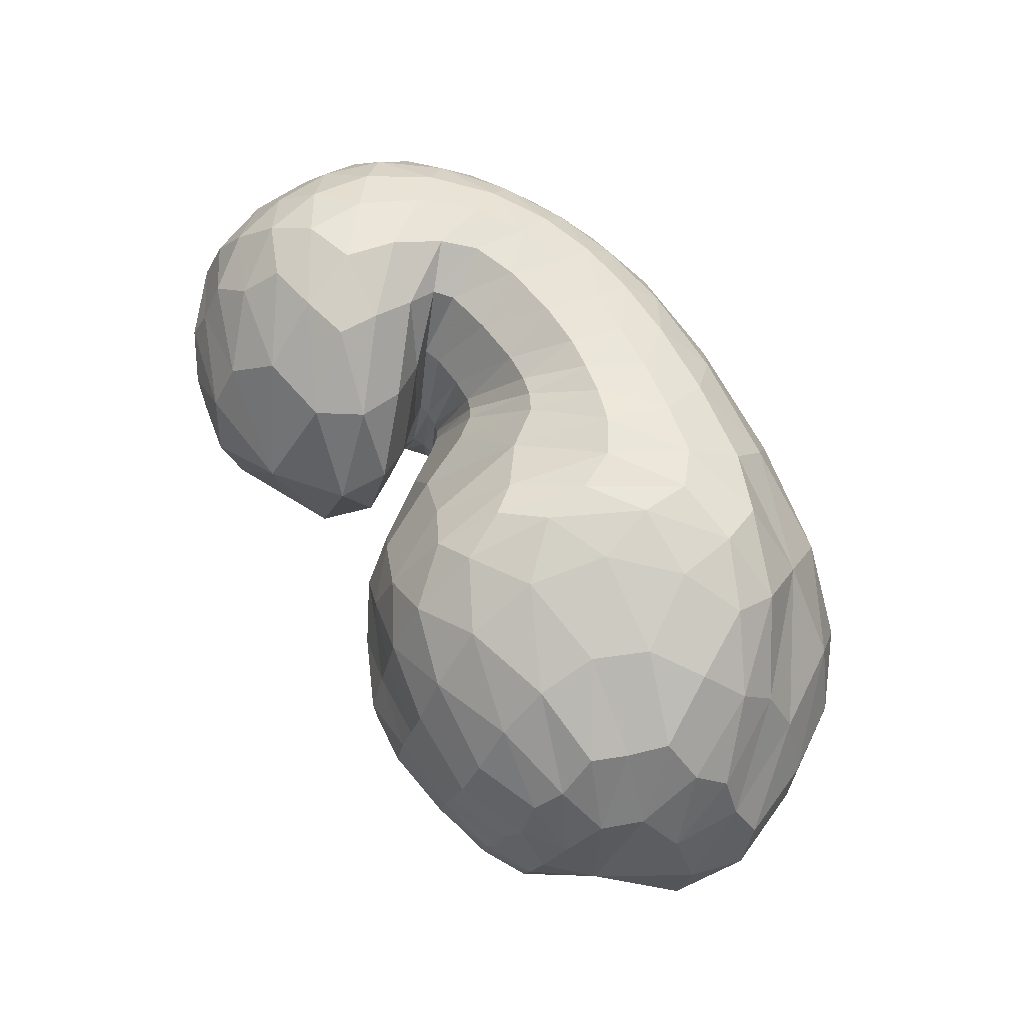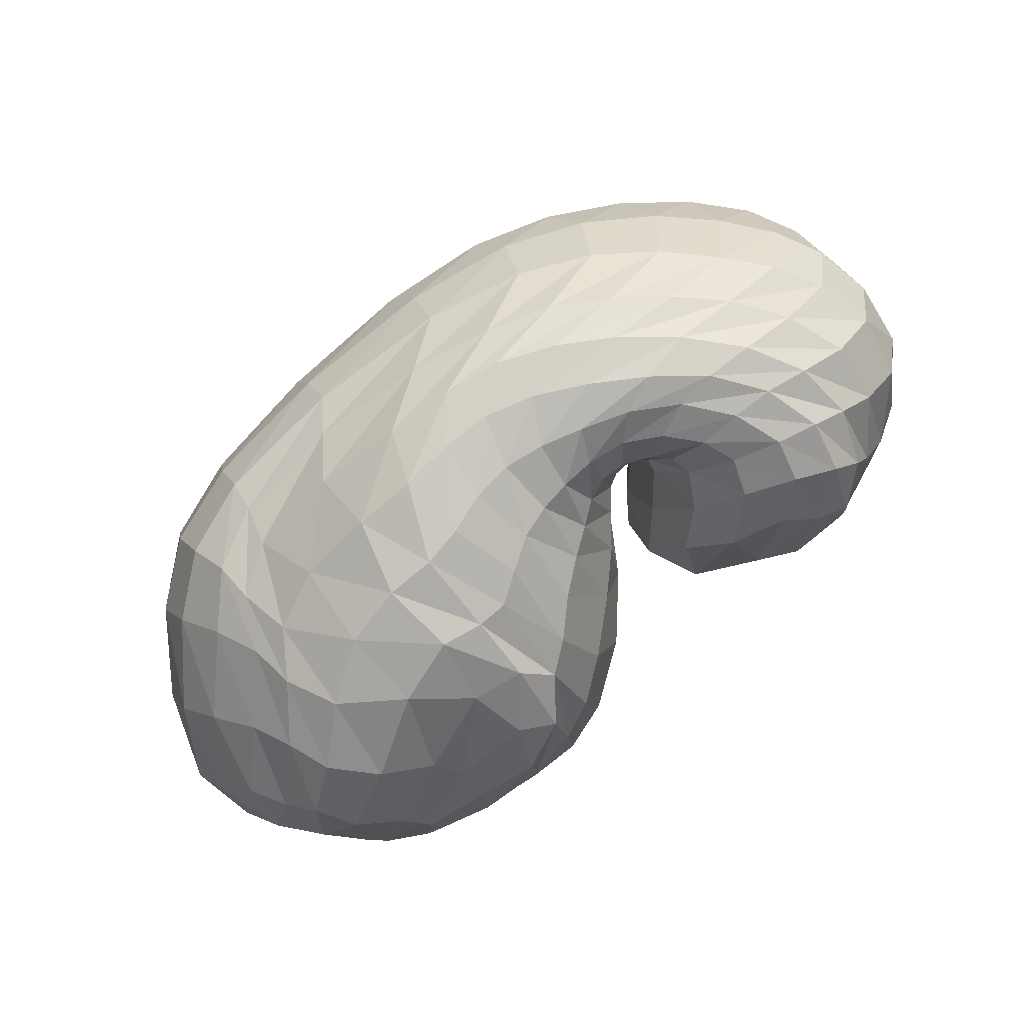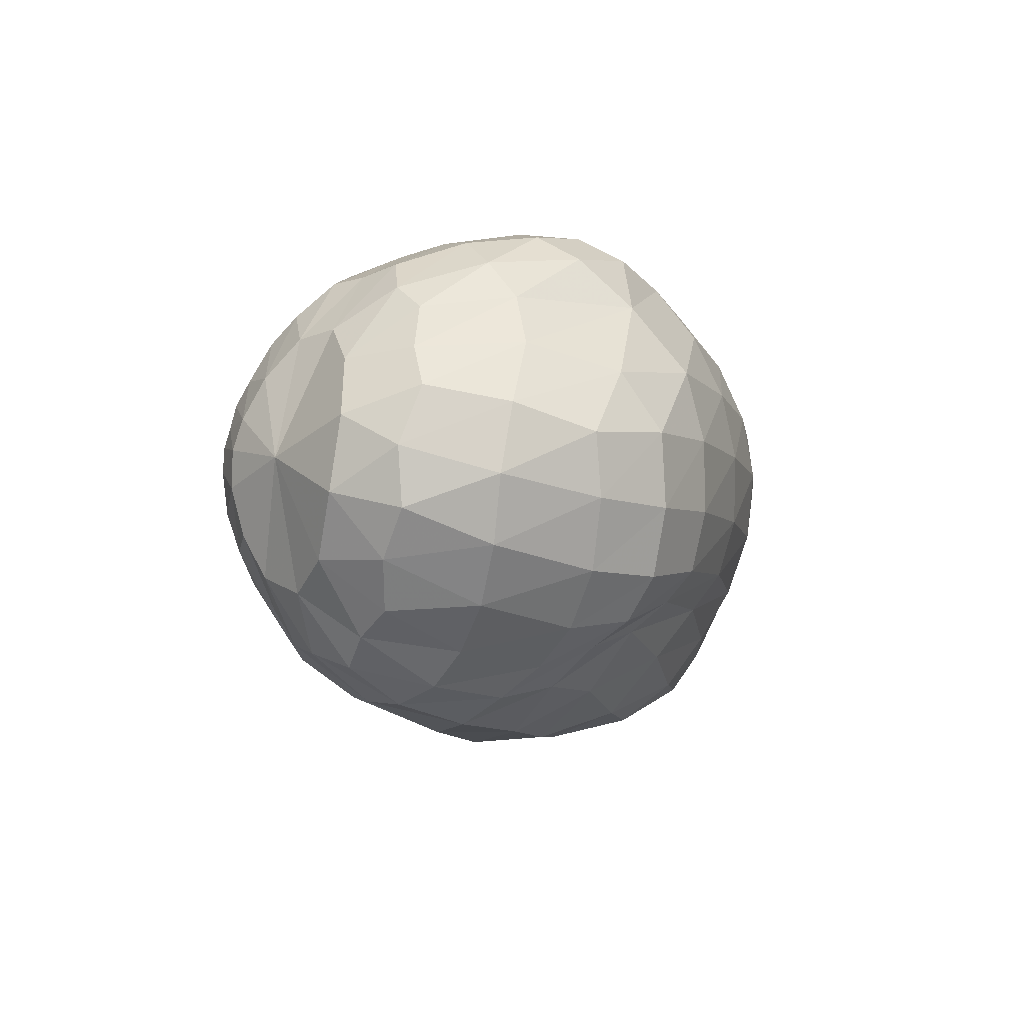
<metadata>
{"format":"obj","ext":"obj","renderer":"f3d","projection":"perspective","resolution":1024,"background":"white","views":[{"elev":69.4,"azim":-126.6,"up":"+Z"},{"elev":-77.5,"azim":34.8,"up":"+Z"},{"elev":-9.5,"azim":-81.8,"up":"+Z"}]}
</metadata>
<code>
v 74.12 165.4 133.5
v 103.5 190.4 143
v 147.6 193.8 152.8
v 189.5 175.9 153.8
v 218.2 151 139.2
v 234 119.7 143.9
v 240.5 112.6 140.4
v 247.3 111.7 142.7
v 247.8 117.2 146.1
v 230.3 142.2 161.7
v 256.7 173.6 156.3
v 100.7 186 156.3
v 146.1 186.2 175.5
v 187.2 167.6 188
v 98.6 173.8 176.4
v 151.1 159.9 208.1
v 177.2 130.5 217.6
v 196.6 109.2 207.4
v 210.9 92.21 201.3
v 227.6 87.89 195.9
v 260.1 89.15 191.8
v 265.3 103.6 197.1
v 267.2 131.5 204.3
v 96.71 152.5 195.5
v 143.3 112.1 220.4
v 85.38 129.7 198
v 104.8 86.14 211.1
v 147.6 75.96 219.3
v 175.3 60.5 212.2
v 209.8 53.32 205.6
v 244.7 51.36 200.2
v 281.1 63.09 197.5
v 305 97.33 203.6
v 300.6 135.8 201.6
v 66.76 118.1 178.7
v 110.1 55.49 187.3
v 187.9 30.5 185.1
v 245.4 29.96 181.8
v 288.9 44.5 181.4
v 325.2 75.99 183.1
v 331.9 115.5 186.7
v 319.3 152.1 179.1
v 51.84 114.2 150.3
v 72.26 63.75 138.4
v 119.8 33.13 143.9
v 207.1 19.47 148.2
v 271.4 27.4 149.6
v 317.1 52.89 153.7
v 343.1 83.66 149.3
v 349.9 124.5 150.3
v 322 164.8 153.6
v 50.96 120 112.5
v 85.63 66.55 97.09
v 129 38.13 102.4
v 219.4 29.71 106.7
v 277.7 43.55 104.9
v 314 69.46 100.4
v 337.2 97.9 104.3
v 341.2 139.3 112.8
v 304.3 175 132
v 71.85 129.2 84
v 107.8 86.19 69.52
v 129.1 58.36 82.6
v 190.5 50.62 69.97
v 232.4 52.01 72.25
v 269.6 67.51 72.84
v 303.7 95.45 73.38
v 318.6 134.1 82.9
v 301.6 167.3 98.26
v 91.06 144.5 68.56
v 123.6 113.5 52.49
v 161.8 92.47 50.31
v 190.7 88.01 53.76
v 215.8 81.05 61.29
v 243.4 85.39 64.86
v 275.2 98.02 68.34
v 294.9 127.9 70.92
v 280.9 154.4 83.06
v 110.6 167.1 77.78
v 162.6 139.9 56.87
v 114.1 180 95.9
v 160 176.8 77.83
v 187.1 151.5 68.95
v 206.3 131.5 70.96
v 224.1 116.5 80.41
v 238.3 107 83.35
v 255 109.9 84.27
v 263.4 123 89.08
v 246.6 148.6 103.9
v 108.2 190.3 121.6
v 149.9 194.4 124.5
v 186.3 183.2 116.9
v 87.96 183.1 139
v 85.75 179.4 148.7
v 83.31 171.6 161.3
v 80.39 159.6 172.9
v 73.89 147.2 174.2
v 62.68 140.8 161.8
v 53.42 139.6 142.1
v 54.49 143.1 118.4
v 67.09 149.1 99.47
v 81.22 159.2 91.06
v 92.11 172.7 97.86
v 93.35 180.5 111.7
v 90.43 183.9 127
v 122.8 193.8 149.1
v 99.74 187.5 148.7
v 102.4 190.5 134.5
v 123.8 195.3 139.4
v 171.2 185.9 152.6
v 121.6 191.4 157.2
v 147 190 163.2
v 147.3 196.9 141.3
v 169 192.3 138.3
v 204.5 168.3 148.4
v 170.9 182.6 166.1
v 190.7 173.7 167.6
v 189.9 180.2 138.1
v 228 131.4 143.6
v 204.8 158.8 170.3
v 213.3 134.9 176.5
v 213.9 146.5 99.4
v 224.7 134.1 106.2
v 204.7 168 122.4
v 237.6 114.6 141.9
v 219.4 116.1 179.7
v 224.3 108.4 177.5
v 231.7 123.3 108.8
v 236.8 115.9 109.1
v 243 111.7 141.1
v 228.2 105.4 174.4
v 232.3 103.6 172.9
v 241.3 112.9 108.2
v 245.9 112.2 108.3
v 251 112.2 144
v 240 102.9 172.5
v 251.2 102.9 171.9
v 249.8 113.3 110.3
v 253.1 115.6 112.9
v 237.4 129.4 151.5
v 256.6 104.4 172.5
v 252.3 111.4 175.9
v 252.3 121.1 114.9
v 244.1 132.9 118.9
v 233.4 158.7 159.2
v 245.3 124.1 181.5
v 244.1 139.6 186.5
v 233 148.6 132.5
v 253.9 152.9 188.2
v 277.3 155.3 189.8
v 290.1 165.5 176
v 290.5 175.2 160.2
v 281.8 181.4 144.2
v 278.4 177.2 122
v 265.4 168.8 110.1
v 242.9 163.7 123.2
v 119.9 188 166.1
v 96.66 180.5 163.5
v 170 179.9 182.3
v 119.9 180.7 178.7
v 148.2 176.8 192.2
v 170.9 168.1 200.8
v 183.4 150.5 207.2
v 196.1 142.2 197.2
v 121.7 169.3 193.5
v 95.35 164.7 184.6
v 170.9 146.7 214.8
v 122.4 153.6 205.2
v 151 136.6 217.4
v 183.5 120.9 215.1
v 164.8 119.1 221.4
v 166.6 102.8 221.2
v 204.5 96.39 205.1
v 171.9 89.18 219.5
v 182.8 80.8 216.7
v 217.8 89.6 198.2
v 194 76.11 213
v 204.8 72.74 209.4
v 244.2 87.67 193.5
v 216.4 70.02 206.4
v 232.2 68.47 203.4
v 265.5 93.59 193.1
v 252.2 69.22 200.5
v 267.6 72.99 199.2
v 266 117.5 202.3
v 276.7 82.01 201.1
v 284.3 96.63 205.2
v 288.2 113.8 208.9
v 283 134.3 204.8
v 120.6 134.6 211.1
v 90.94 141.7 195.7
v 111.3 118.3 212.2
v 123.9 94.62 218.2
v 147.8 92.21 222
v 95.01 108.2 207.2
v 73.31 126.6 186.9
v 125.3 74.77 216.1
v 83.74 99.2 196.9
v 104 72.17 202.7
v 157.6 65.86 215.6
v 129.9 60.06 209.2
v 193.4 56.31 208.8
v 149.4 50.15 203.8
v 178 43.49 200.8
v 226.3 51.28 202.8
v 203.9 39.75 197.9
v 225.9 38.51 195.3
v 264.2 54.74 198
v 246 39.51 193.3
v 265.7 43.76 191.8
v 295.6 78.4 199.9
v 285.8 52.37 190.9
v 304.3 66.98 191.7
v 305.9 117.1 205.7
v 317.1 86.08 194.5
v 320.8 106.4 197.6
v 318.5 126.5 197.7
v 306.9 147.1 190.9
v 79.92 89.54 184.2
v 59.23 118.3 163.9
v 150.3 37.4 186.7
v 71.38 85.33 167.2
v 85.51 57.14 160.1
v 116.6 38.33 166.3
v 219.8 28.28 183.4
v 155.5 28.29 167.1
v 198 22.47 167.5
v 267.6 35.19 181
v 233 21.85 167.2
v 260 26.23 166.8
v 309.4 58.45 182.2
v 283.7 34.85 168
v 306.1 47.77 170.4
v 331.7 95.26 185.1
v 325.1 63.35 170.7
v 336.7 80.12 169.7
v 329.1 135.2 184.6
v 341.3 99.13 170
v 342.6 119.7 169.9
v 338 140.3 168.3
v 318.7 160.1 166.3
v 60 87.83 145.9
v 48.23 120.8 131.2
v 92.11 45 141.6
v 57.56 91.17 123.4
v 76.63 62.84 118.5
v 160.9 24.37 146.3
v 97.06 44.41 118.3
v 124 33.31 121.1
v 243.8 20.68 148.7
v 167.4 25.35 124.6
v 216.5 22.23 126.8
v 295.8 38.62 152.3
v 253.7 25.61 127.3
v 280.7 34.58 128.4
v 333.1 67.76 151.1
v 303.5 47.42 129.3
v 321.7 62.03 127
v 348.9 102.9 149.7
v 335.3 76.23 124.6
v 344.8 91.69 125.5
v 341.2 146.7 151.6
v 350.5 111.1 127.7
v 349.5 133.2 130.6
v 336.3 155.3 136.6
v 308.9 173.4 145.2
v 64.58 94.29 102.7
v 59.85 127.4 98.21
v 104.5 49.02 97.45
v 76.84 100.1 85.8
v 97.89 74.93 80.72
v 172.1 31.14 106.8
v 111.8 57.99 84.23
v 130.2 46.75 92.43
v 253.2 34.58 104.9
v 167 40.2 93.96
v 206.3 39.42 88.12
v 297.6 55.74 103.1
v 234.8 42.52 85.04
v 256.4 48.04 85.2
v 327.1 82.46 101.3
v 275.3 57.32 83.89
v 292.6 68.58 83.47
v 343.5 117.6 107.2
v 307.9 81.17 85.01
v 321.2 97.47 86.5
v 325.5 160.4 123.2
v 329.9 117.2 89.46
v 329.1 138.3 96.68
v 317.4 158.8 107.3
v 298.9 174 117.7
v 90.05 108.6 72.99
v 81.19 138.7 77.01
v 114.8 69.72 76.3
v 99.35 118.7 62.91
v 112.8 99.25 60.19
v 160.2 52.28 77.19
v 121.9 83.83 64.3
v 140.5 73.42 64.11
v 213.1 50.27 70.13
v 165.9 68.62 58.61
v 186.6 66.46 57.41
v 251.3 58.24 72.67
v 203.2 63.99 60.98
v 219.6 63.51 64.29
v 287.5 79.96 72.73
v 236.4 67.19 65.77
v 253.5 74.27 66.03
v 315.1 113.7 76.83
v 271.4 83.69 66.3
v 288.3 95.41 68.11
v 313.3 154.1 90.69
v 301.4 111.4 70.9
v 308.1 130.6 74.26
v 305.8 148.7 79.4
v 290.8 162.7 91.27
v 106.5 131.4 57.9
v 98.08 158.3 73.91
v 142.1 98.8 51.08
v 119.7 144.5 60.03
v 144.9 125.8 51.29
v 177.9 91.19 51.05
v 166.1 116.6 48.96
v 179.4 118.7 52.68
v 203 83.22 57.5
v 189.1 118.3 56.02
v 198.5 111 57.47
v 229.2 82.28 63.58
v 208.1 104 60.91
v 218 100.4 65.22
v 259.6 89.9 66.52
v 227.9 98.51 67.93
v 238.7 97.21 69.75
v 287.9 111.9 69.3
v 251.4 98.25 71.21
v 263.9 104 71.78
v 292.4 142.7 74.52
v 274 114 72.56
v 278.9 125.2 74.54
v 275.3 138.1 77.96
v 262 153.3 91.73
v 134.7 154 66.73
v 112 174.4 89.35
v 140.3 164.4 74.86
v 166.5 159.8 65.02
v 179.9 141.3 57.17
v 138 177.4 84.46
v 108.3 186 109
v 176.9 167.3 72.86
v 133.4 187.6 101.2
v 156.7 186 98.45
v 196.5 142.9 69.17
v 173.5 180.8 97.09
v 186.6 172.9 92.89
v 216.1 122.9 76.22
v 200 160.7 92.52
v 231 110.6 82.48
v 246.9 106.7 83.51
v 261.4 115.4 86.56
v 257.9 135.4 92.53
v 127.6 193.4 123
v 168.8 191.8 121
g foo
f 93 1 94
f 94 12 107
f 107 2 93
f 93 94 107
f 106 2 107
f 107 12 111
f 111 3 106
f 106 107 111
f 12 157 111
f 13 112 157
f 3 111 112
f 112 111 157
f 110 3 112
f 112 13 116
f 116 4 110
f 110 112 116
f 13 159 116
f 14 117 159
f 4 116 117
f 117 116 159
f 115 4 117
f 117 14 120
f 120 5 115
f 115 117 120
f 5 120 121
f 14 164 120
f 18 121 164
f 121 120 164
f 14 163 164
f 17 170 163
f 18 164 170
f 164 163 170
f 119 5 121
f 121 18 126
f 126 6 119
f 119 121 126
f 18 173 126
f 19 127 173
f 6 126 127
f 127 126 173
f 125 6 127
f 127 19 131
f 131 7 125
f 125 127 131
f 19 176 131
f 20 132 176
f 7 131 132
f 132 131 176
f 130 7 132
f 132 20 136
f 136 8 130
f 130 132 136
f 20 179 136
f 21 137 179
f 8 136 137
f 137 136 179
f 135 8 137
f 137 21 141
f 141 9 135
f 135 137 141
f 21 182 141
f 22 142 182
f 9 141 142
f 142 141 182
f 140 9 142
f 142 22 146
f 146 10 140
f 140 142 146
f 22 185 146
f 23 147 185
f 10 146 147
f 147 146 185
f 145 10 147
f 147 23 149
f 149 11 145
f 145 147 149
f 94 1 95
f 95 15 158
f 158 12 94
f 94 95 158
f 157 12 158
f 158 15 160
f 160 13 157
f 157 158 160
f 15 165 160
f 16 161 165
f 13 160 161
f 161 160 165
f 159 13 161
f 161 16 162
f 162 14 159
f 159 161 162
f 16 167 162
f 17 163 167
f 14 162 163
f 163 162 167
f 95 1 96
f 96 24 166
f 166 15 95
f 95 96 166
f 165 15 166
f 166 24 168
f 168 16 165
f 165 166 168
f 24 190 168
f 25 169 190
f 16 168 169
f 169 168 190
f 167 16 169
f 169 25 171
f 171 17 167
f 167 169 171
f 17 171 172
f 25 194 171
f 28 172 194
f 172 171 194
f 25 193 194
f 27 197 193
f 28 194 197
f 194 193 197
f 170 17 172
f 172 28 174
f 174 18 170
f 170 172 174
f 28 200 174
f 29 175 200
f 18 174 175
f 175 174 200
f 173 18 175
f 175 29 177
f 177 19 173
f 173 175 177
f 29 202 177
f 30 178 202
f 19 177 178
f 178 177 202
f 176 19 178
f 178 30 180
f 180 20 176
f 176 178 180
f 30 205 180
f 31 181 205
f 20 180 181
f 181 180 205
f 179 20 181
f 181 31 183
f 183 21 179
f 179 181 183
f 31 208 183
f 32 184 208
f 21 183 184
f 184 183 208
f 182 21 184
f 184 32 186
f 186 22 182
f 182 184 186
f 32 211 186
f 33 187 211
f 22 186 187
f 187 186 211
f 185 22 187
f 187 33 188
f 188 23 185
f 185 187 188
f 33 214 188
f 34 189 214
f 23 188 189
f 189 188 214
f 23 189 149
f 34 150 189
f 11 149 150
f 150 149 189
f 96 1 97
f 97 26 191
f 191 24 96
f 96 97 191
f 190 24 191
f 191 26 192
f 192 25 190
f 190 191 192
f 26 195 192
f 27 193 195
f 25 192 193
f 193 192 195
f 97 1 98
f 98 35 196
f 196 26 97
f 97 98 196
f 195 26 196
f 196 35 198
f 198 27 195
f 195 196 198
f 35 219 198
f 36 199 219
f 27 198 199
f 199 198 219
f 197 27 199
f 199 36 201
f 201 28 197
f 197 199 201
f 200 28 201
f 201 36 203
f 203 29 200
f 200 201 203
f 36 221 203
f 37 204 221
f 29 203 204
f 204 203 221
f 202 29 204
f 204 37 206
f 206 30 202
f 202 204 206
f 37 225 206
f 38 207 225
f 30 206 207
f 207 206 225
f 205 30 207
f 207 38 209
f 209 31 205
f 205 207 209
f 38 228 209
f 39 210 228
f 31 209 210
f 210 209 228
f 208 31 210
f 210 39 212
f 212 32 208
f 208 210 212
f 39 231 212
f 40 213 231
f 32 212 213
f 213 212 231
f 211 32 213
f 213 40 215
f 215 33 211
f 211 213 215
f 40 234 215
f 41 216 234
f 33 215 216
f 216 215 234
f 214 33 216
f 216 41 217
f 217 34 214
f 214 216 217
f 41 237 217
f 42 218 237
f 34 217 218
f 218 217 237
f 34 218 150
f 42 151 218
f 11 150 151
f 151 150 218
f 98 1 99
f 99 43 220
f 220 35 98
f 98 99 220
f 219 35 220
f 220 43 222
f 222 36 219
f 219 220 222
f 43 242 222
f 44 223 242
f 36 222 223
f 223 222 242
f 44 244 223
f 45 224 244
f 36 223 224
f 224 223 244
f 221 36 224
f 224 45 226
f 226 37 221
f 221 224 226
f 45 247 226
f 46 227 247
f 37 226 227
f 227 226 247
f 225 37 227
f 227 46 229
f 229 38 225
f 225 227 229
f 46 250 229
f 47 230 250
f 38 229 230
f 230 229 250
f 228 38 230
f 230 47 232
f 232 39 228
f 228 230 232
f 47 253 232
f 48 233 253
f 39 232 233
f 233 232 253
f 231 39 233
f 233 48 235
f 235 40 231
f 231 233 235
f 48 256 235
f 49 236 256
f 40 235 236
f 236 235 256
f 234 40 236
f 236 49 238
f 238 41 234
f 234 236 238
f 49 259 238
f 50 239 259
f 41 238 239
f 239 238 259
f 237 41 239
f 239 50 240
f 240 42 237
f 237 239 240
f 50 262 240
f 51 241 262
f 42 240 241
f 241 240 262
f 42 241 151
f 51 152 241
f 11 151 152
f 152 151 241
f 99 1 100
f 100 52 243
f 243 43 99
f 99 100 243
f 242 43 243
f 243 52 245
f 245 44 242
f 242 243 245
f 52 267 245
f 53 246 267
f 44 245 246
f 246 245 267
f 244 44 246
f 246 53 248
f 248 45 244
f 244 246 248
f 53 269 248
f 54 249 269
f 45 248 249
f 249 248 269
f 247 45 249
f 249 54 251
f 251 46 247
f 247 249 251
f 54 272 251
f 55 252 272
f 46 251 252
f 252 251 272
f 250 46 252
f 252 55 254
f 254 47 250
f 250 252 254
f 55 275 254
f 56 255 275
f 47 254 255
f 255 254 275
f 253 47 255
f 255 56 257
f 257 48 253
f 253 255 257
f 56 278 257
f 57 258 278
f 48 257 258
f 258 257 278
f 256 48 258
f 258 57 260
f 260 49 256
f 256 258 260
f 57 281 260
f 58 261 281
f 49 260 261
f 261 260 281
f 259 49 261
f 261 58 263
f 263 50 259
f 259 261 263
f 58 284 263
f 59 264 284
f 50 263 264
f 264 263 284
f 262 50 264
f 264 59 265
f 265 51 262
f 262 264 265
f 59 287 265
f 60 266 287
f 51 265 266
f 266 265 287
f 51 266 152
f 60 153 266
f 11 152 153
f 153 152 266
f 100 1 101
f 101 61 268
f 268 52 100
f 100 101 268
f 267 52 268
f 268 61 270
f 270 53 267
f 267 268 270
f 61 292 270
f 62 271 292
f 53 270 271
f 271 270 292
f 269 53 271
f 271 62 273
f 273 54 269
f 269 271 273
f 62 294 273
f 63 274 294
f 54 273 274
f 274 273 294
f 272 54 274
f 274 63 276
f 276 55 272
f 272 274 276
f 63 297 276
f 64 277 297
f 55 276 277
f 277 276 297
f 275 55 277
f 277 64 279
f 279 56 275
f 275 277 279
f 64 300 279
f 65 280 300
f 56 279 280
f 280 279 300
f 278 56 280
f 280 65 282
f 282 57 278
f 278 280 282
f 65 303 282
f 66 283 303
f 57 282 283
f 283 282 303
f 281 57 283
f 283 66 285
f 285 58 281
f 281 283 285
f 66 306 285
f 67 286 306
f 58 285 286
f 286 285 306
f 284 58 286
f 286 67 288
f 288 59 284
f 284 286 288
f 67 309 288
f 68 289 309
f 59 288 289
f 289 288 309
f 287 59 289
f 289 68 290
f 290 60 287
f 287 289 290
f 68 312 290
f 69 291 312
f 60 290 291
f 291 290 312
f 60 291 153
f 69 154 291
f 11 153 154
f 154 153 291
f 101 1 102
f 102 70 293
f 293 61 101
f 101 102 293
f 292 61 293
f 293 70 295
f 295 62 292
f 292 293 295
f 70 317 295
f 71 296 317
f 62 295 296
f 296 295 317
f 294 62 296
f 296 71 298
f 298 63 294
f 294 296 298
f 71 319 298
f 72 299 319
f 63 298 299
f 299 298 319
f 297 63 299
f 299 72 301
f 301 64 297
f 297 299 301
f 72 322 301
f 73 302 322
f 64 301 302
f 302 301 322
f 300 64 302
f 302 73 304
f 304 65 300
f 300 302 304
f 73 325 304
f 74 305 325
f 65 304 305
f 305 304 325
f 303 65 305
f 305 74 307
f 307 66 303
f 303 305 307
f 74 328 307
f 75 308 328
f 66 307 308
f 308 307 328
f 306 66 308
f 308 75 310
f 310 67 306
f 306 308 310
f 75 331 310
f 76 311 331
f 67 310 311
f 311 310 331
f 309 67 311
f 311 76 313
f 313 68 309
f 309 311 313
f 76 334 313
f 77 314 334
f 68 313 314
f 314 313 334
f 312 68 314
f 314 77 315
f 315 69 312
f 312 314 315
f 77 337 315
f 78 316 337
f 69 315 316
f 316 315 337
f 69 316 154
f 78 155 316
f 11 154 155
f 155 154 316
f 102 1 103
f 103 79 318
f 318 70 102
f 102 103 318
f 317 70 318
f 318 79 320
f 320 71 317
f 317 318 320
f 79 342 320
f 80 321 342
f 71 320 321
f 321 320 342
f 319 71 321
f 321 80 323
f 323 72 319
f 319 321 323
f 72 323 324
f 80 346 323
f 83 324 346
f 324 323 346
f 80 345 346
f 82 349 345
f 83 346 349
f 346 345 349
f 322 72 324
f 324 83 326
f 326 73 322
f 322 324 326
f 83 352 326
f 84 327 352
f 73 326 327
f 327 326 352
f 325 73 327
f 327 84 329
f 329 74 325
f 325 327 329
f 84 355 329
f 85 330 355
f 74 329 330
f 330 329 355
f 328 74 330
f 330 85 332
f 332 75 328
f 328 330 332
f 85 357 332
f 86 333 357
f 75 332 333
f 333 332 357
f 331 75 333
f 333 86 335
f 335 76 331
f 331 333 335
f 86 358 335
f 87 336 358
f 76 335 336
f 336 335 358
f 334 76 336
f 336 87 338
f 338 77 334
f 334 336 338
f 87 359 338
f 88 339 359
f 77 338 339
f 339 338 359
f 337 77 339
f 339 88 340
f 340 78 337
f 337 339 340
f 88 360 340
f 89 341 360
f 78 340 341
f 341 340 360
f 78 341 155
f 89 156 341
f 11 155 156
f 156 155 341
f 103 1 104
f 104 81 343
f 343 79 103
f 103 104 343
f 342 79 343
f 343 81 344
f 344 80 342
f 342 343 344
f 81 347 344
f 82 345 347
f 80 344 345
f 345 344 347
f 104 1 105
f 105 90 348
f 348 81 104
f 104 105 348
f 347 81 348
f 348 90 350
f 350 82 347
f 347 348 350
f 90 361 350
f 91 351 361
f 82 350 351
f 351 350 361
f 349 82 351
f 351 91 353
f 353 83 349
f 349 351 353
f 91 362 353
f 92 354 362
f 83 353 354
f 354 353 362
f 352 83 354
f 354 92 356
f 356 84 352
f 352 354 356
f 84 356 122
f 92 124 356
f 5 122 124
f 124 122 356
f 92 118 124
f 4 115 118
f 5 124 115
f 118 115 124
f 355 84 122
f 122 5 123
f 123 85 355
f 122 123 355
f 5 119 123
f 6 128 119
f 85 123 128
f 123 119 128
f 357 85 128
f 128 6 129
f 129 86 357
f 128 129 357
f 6 125 129
f 7 133 125
f 86 129 133
f 129 125 133
f 358 86 133
f 133 7 134
f 134 87 358
f 133 134 358
f 7 130 134
f 8 138 130
f 87 134 138
f 134 130 138
f 359 87 138
f 138 8 139
f 139 88 359
f 138 139 359
f 8 135 139
f 9 143 135
f 88 139 143
f 139 135 143
f 360 88 143
f 143 9 144
f 144 89 360
f 143 144 360
f 9 140 144
f 10 148 140
f 89 144 148
f 144 140 148
f 89 148 156
f 10 145 148
f 11 156 145
f 148 145 156
f 1 93 105
f 2 108 93
f 90 105 108
f 105 93 108
f 361 90 108
f 108 2 109
f 109 91 361
f 108 109 361
f 2 106 109
f 3 113 106
f 91 109 113
f 109 106 113
f 362 91 113
f 113 3 114
f 114 92 362
f 113 114 362
f 3 110 114
f 4 118 110
f 92 114 118
f 114 110 118
g

</code>
